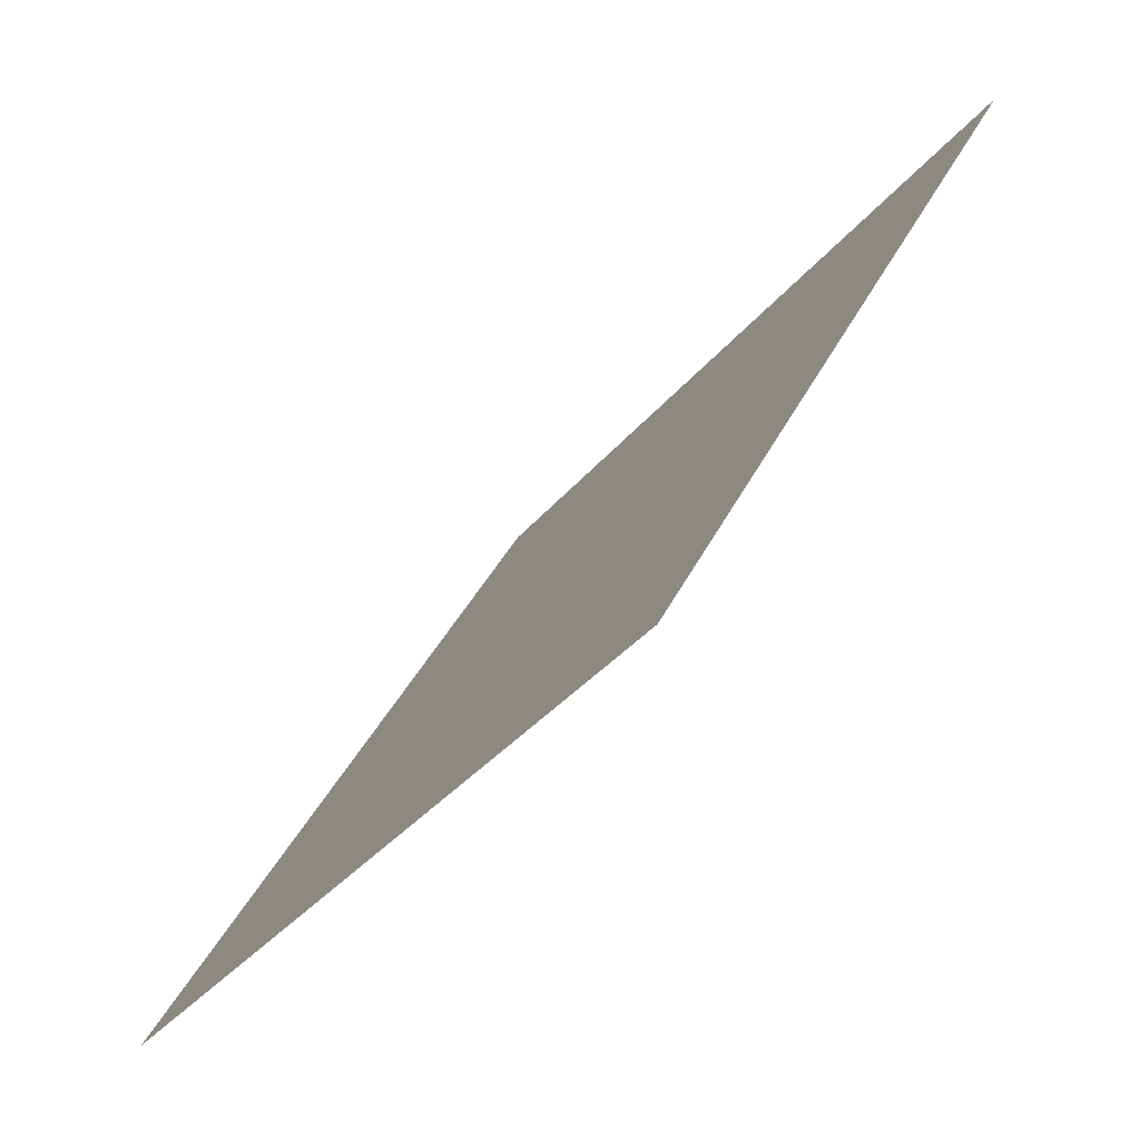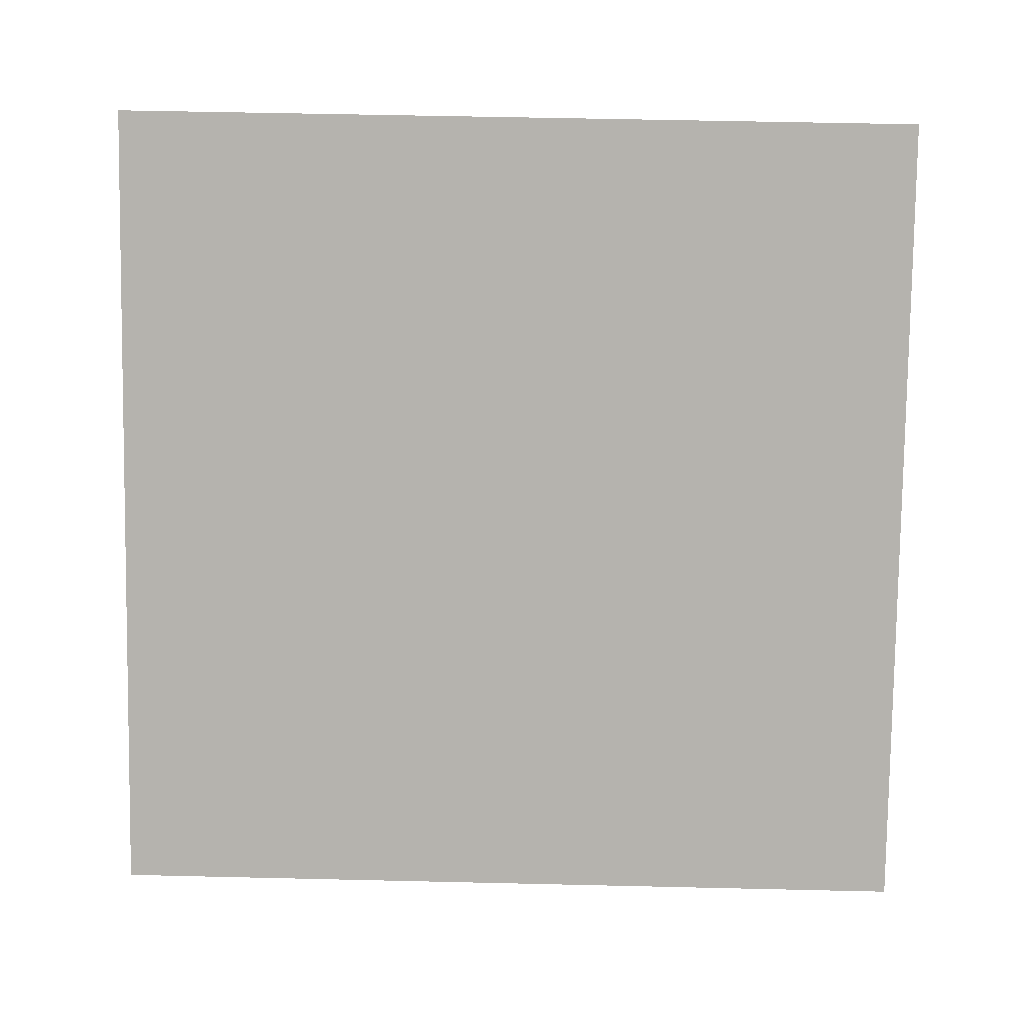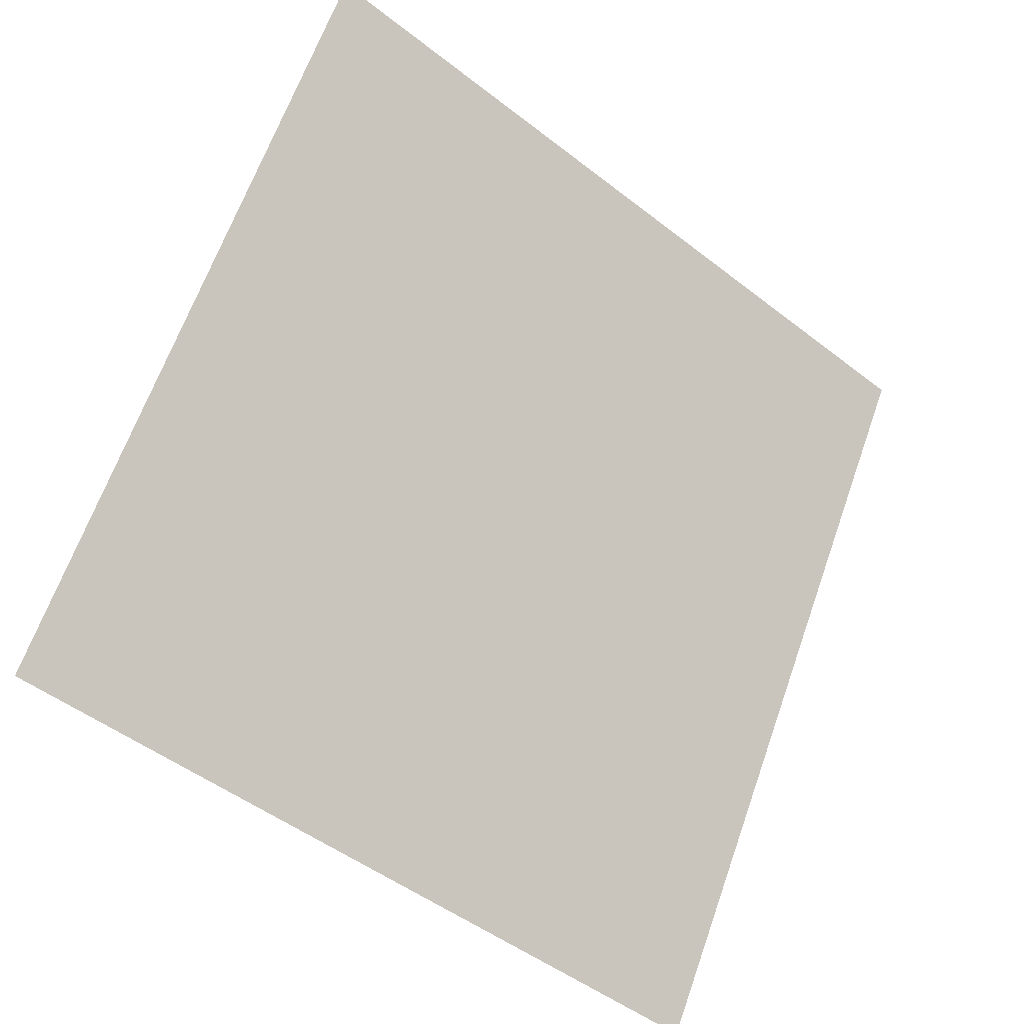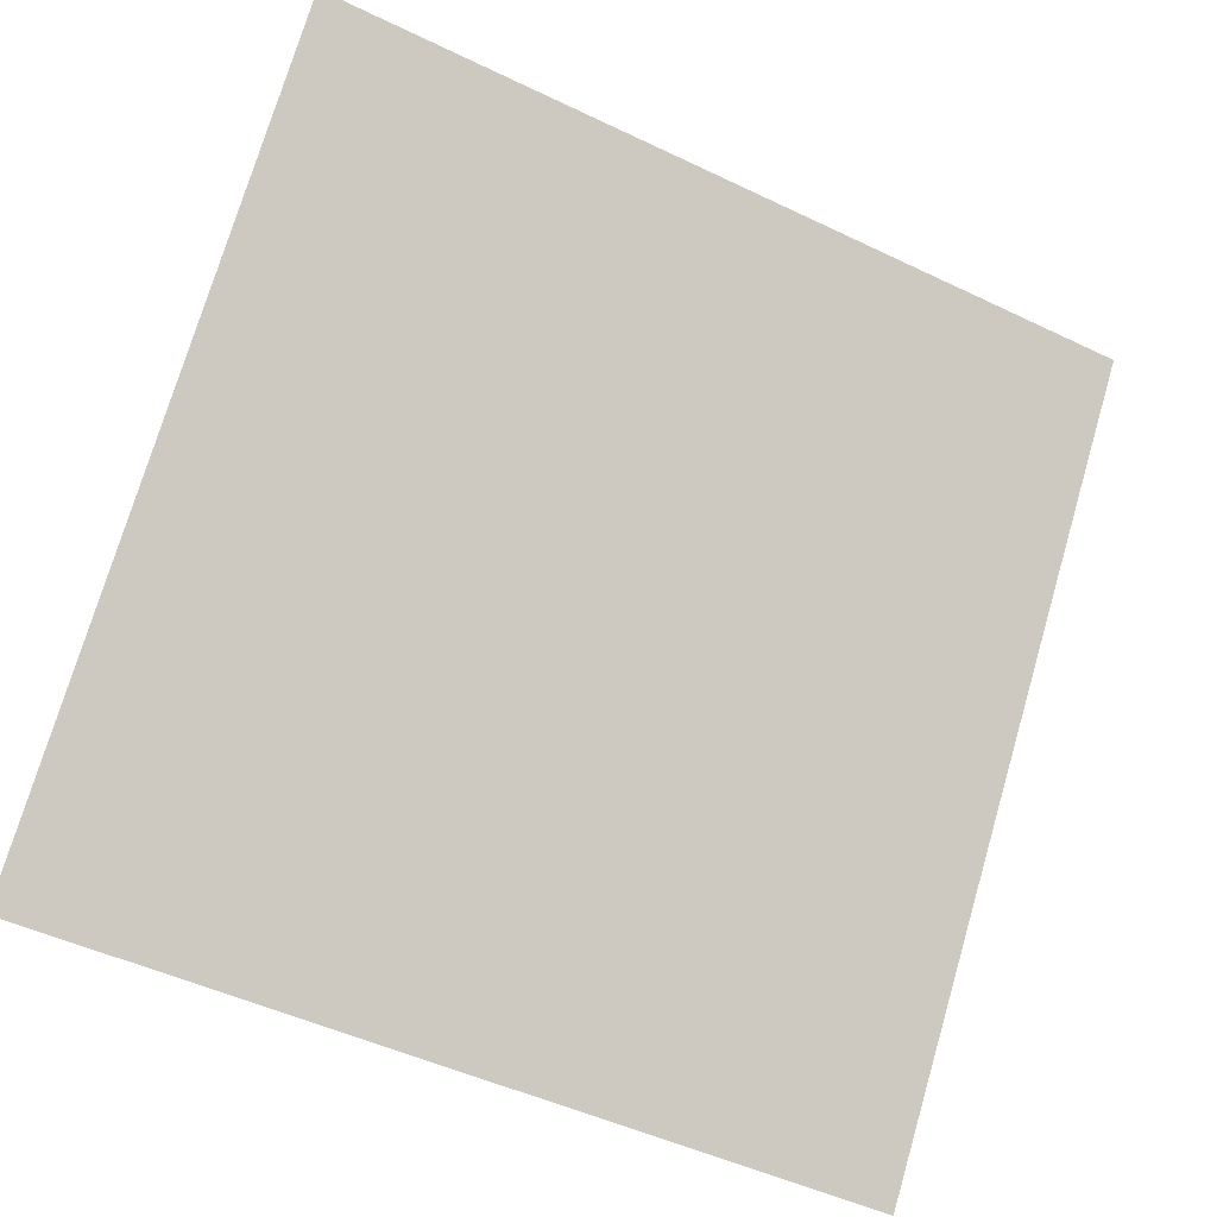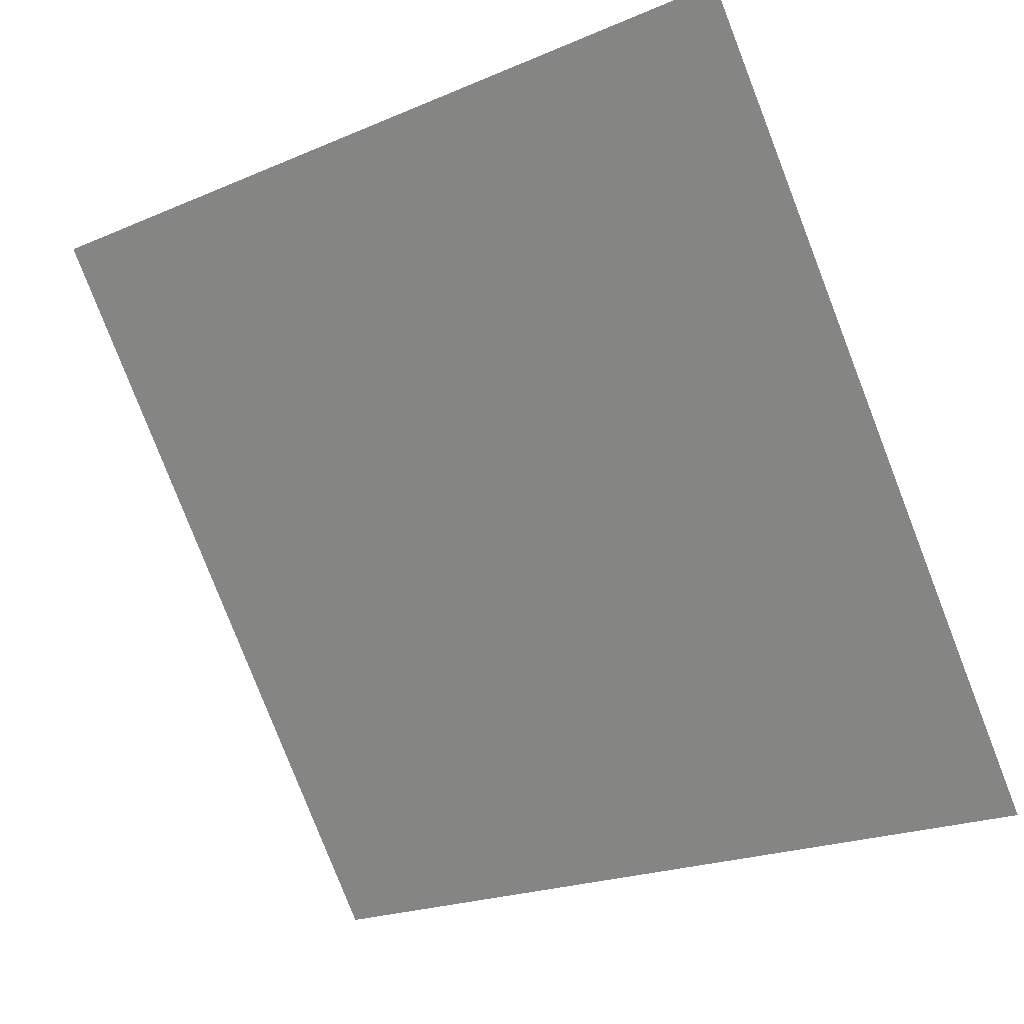
<metadata>
{"format":"obj","ext":"obj","renderer":"f3d","projection":"perspective","resolution":1024,"background":"white","views":[{"elev":38.0,"azim":112.3,"up":"+Z"},{"elev":-43.4,"azim":0.3,"up":"+Y"},{"elev":63.7,"azim":110.0,"up":"+Y"},{"elev":-49.2,"azim":150.3,"up":"+Z"},{"elev":-20.8,"azim":-144.5,"up":"+Z"}]}
</metadata>
<code>
v -0.1914 0.7473 0.4511
v -0.198 0.7474 0.4511
v -0.1978 0.7514 0.4564
v -0.1913 0.7512 0.4563
f 4 3 2 1

</code>
